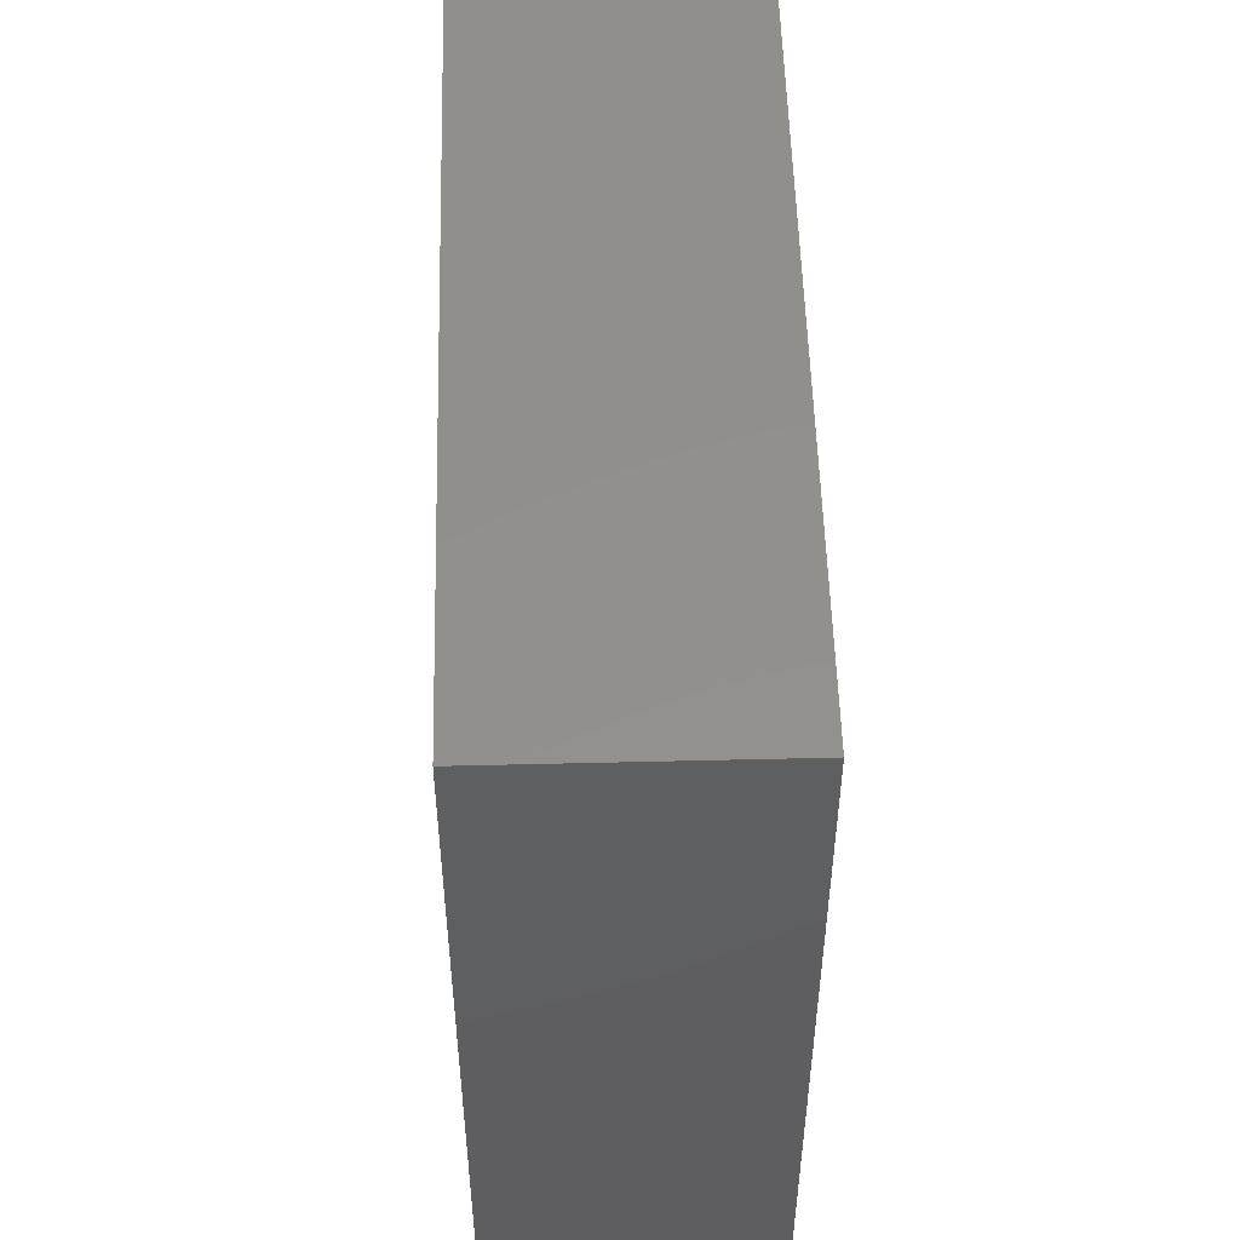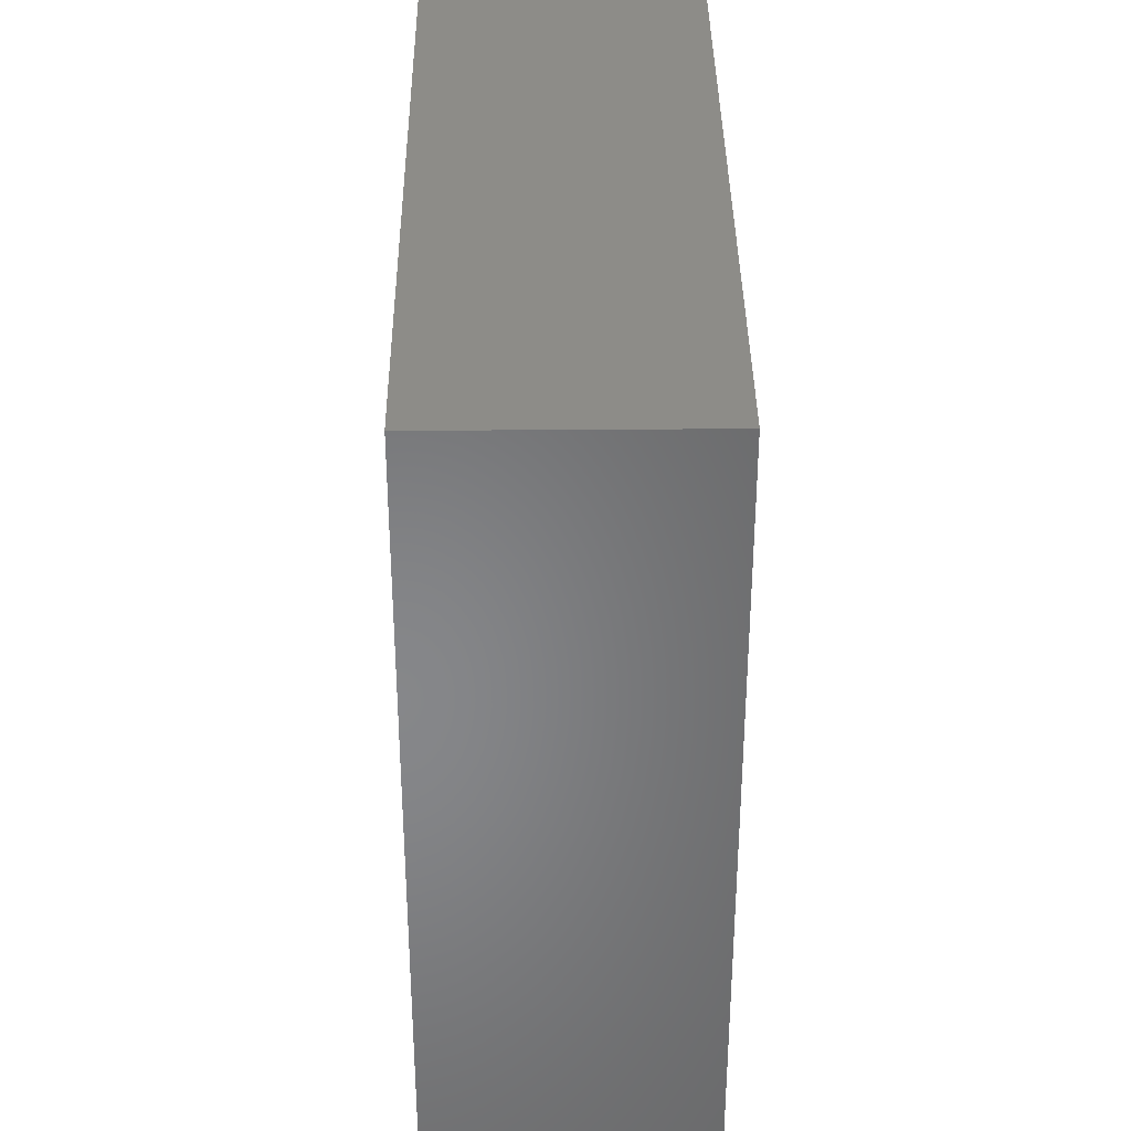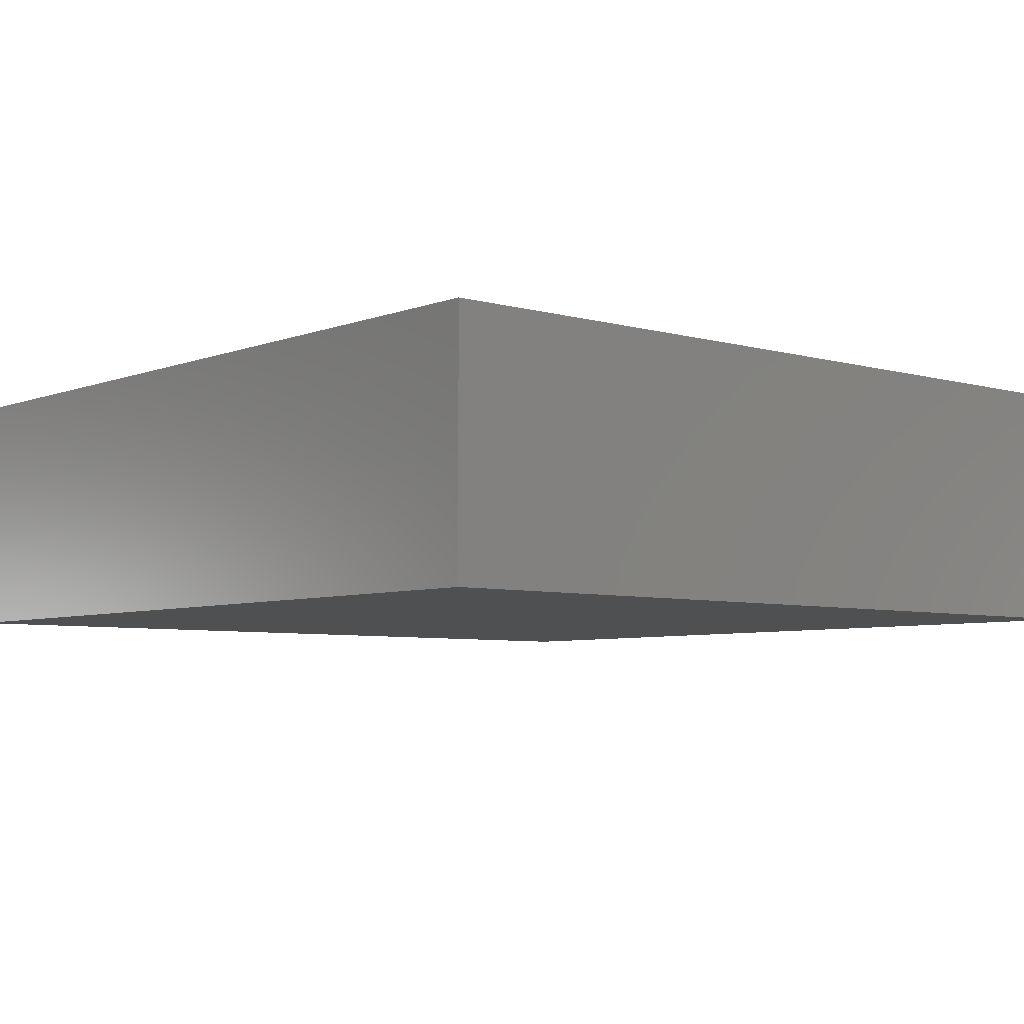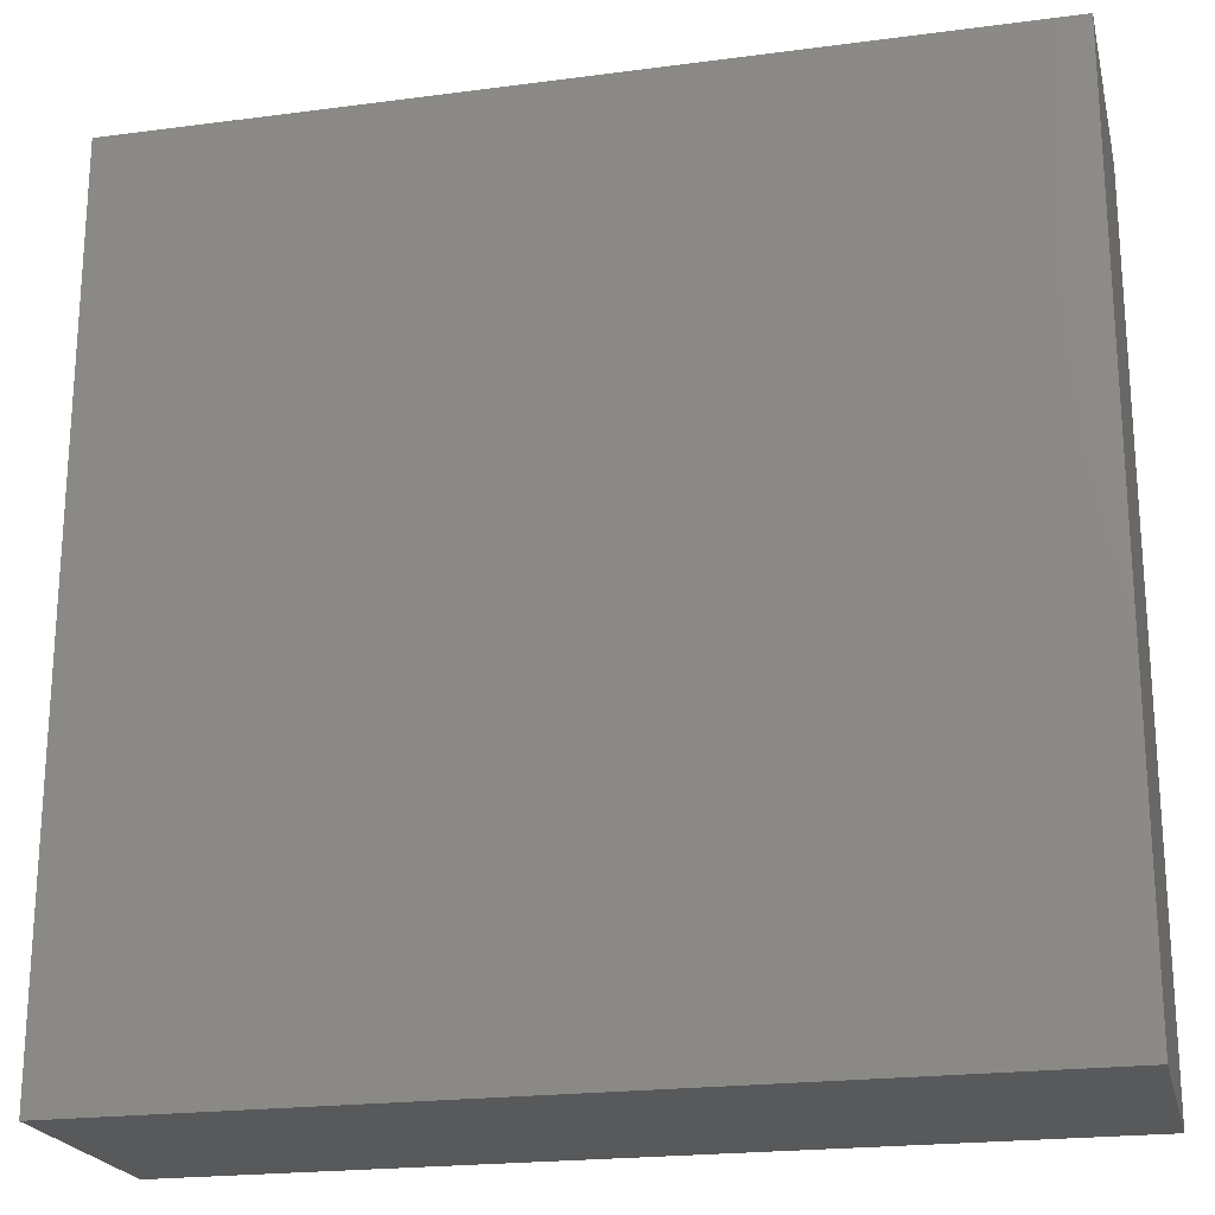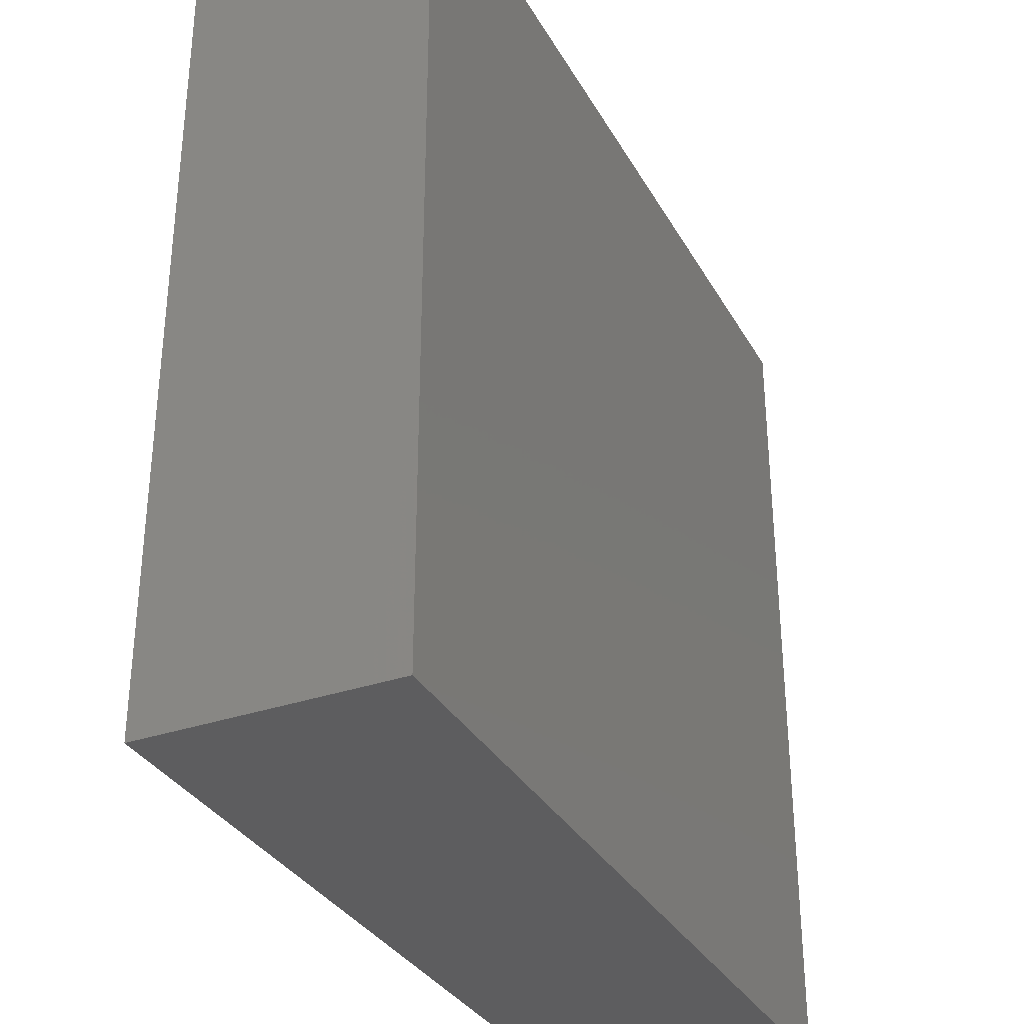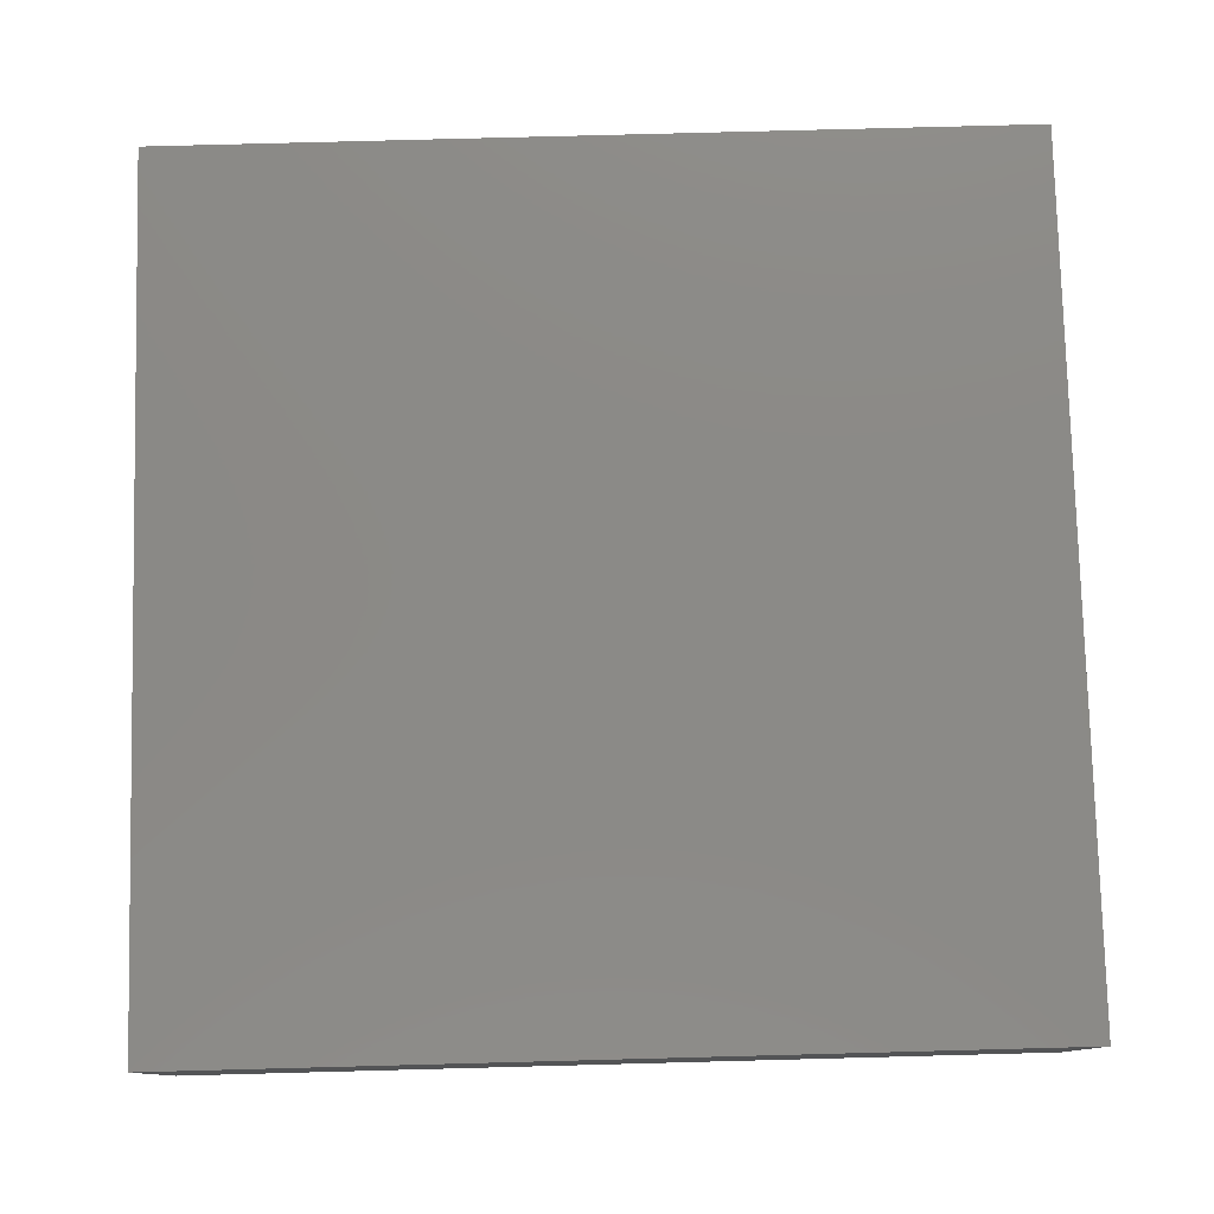
<metadata>
{"format":"stl","ext":"stl","renderer":"f3d","projection":"perspective","resolution":1024,"background":"white","views":[{"elev":53.0,"azim":-91.5,"up":"+Z"},{"elev":36.4,"azim":-90.6,"up":"+Z"},{"elev":-5.7,"azim":139.2,"up":"+Y"},{"elev":-21.5,"azim":13.1,"up":"+Z"},{"elev":-33.0,"azim":-64.6,"up":"+Z"},{"elev":78.7,"azim":-1.5,"up":"+Y"}]}
</metadata>
<code>
# stl→obj: 8 verts, 12 faces
v 49.6 -178.7 24.71
v 49.6 -171.5 0
v 49.6 -171.5 24.71
v 49.6 -178.7 0
v 24.8 -171.5 24.71
v 24.8 -178.7 24.71
v 24.8 -178.7 0
v 24.8 -171.5 0
f 1 2 3
f 2 1 4
f 5 1 3
f 1 5 6
f 7 2 4
f 2 7 8
f 7 5 8
f 5 7 6
f 2 5 3
f 5 2 8
f 7 1 6
f 1 7 4

</code>
